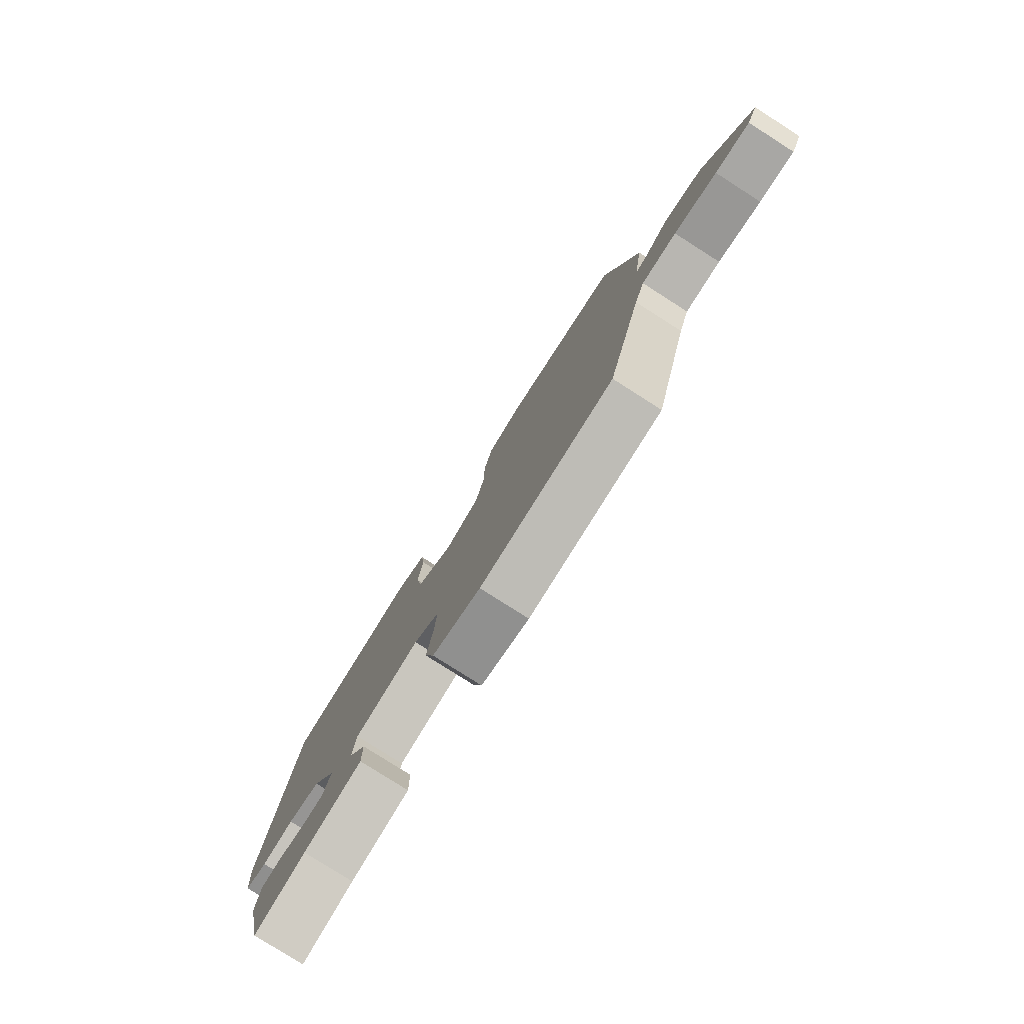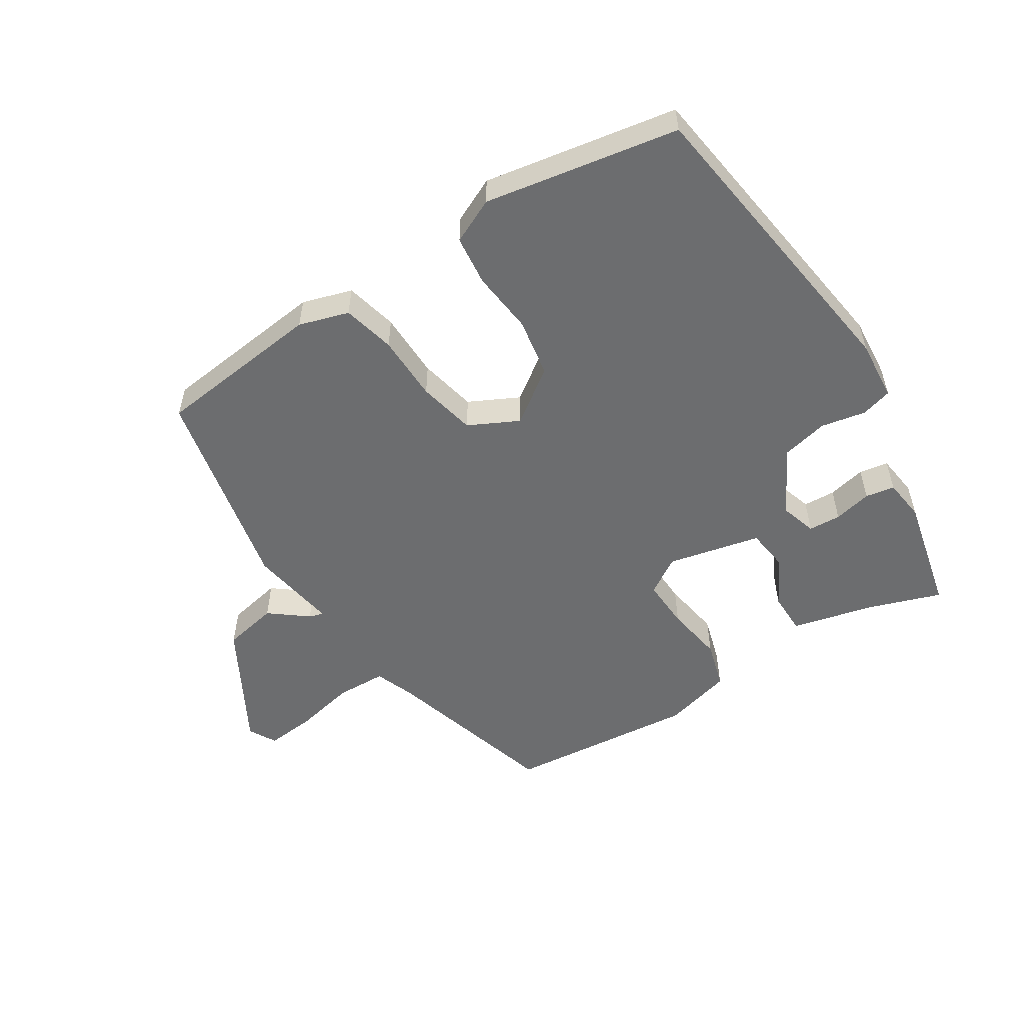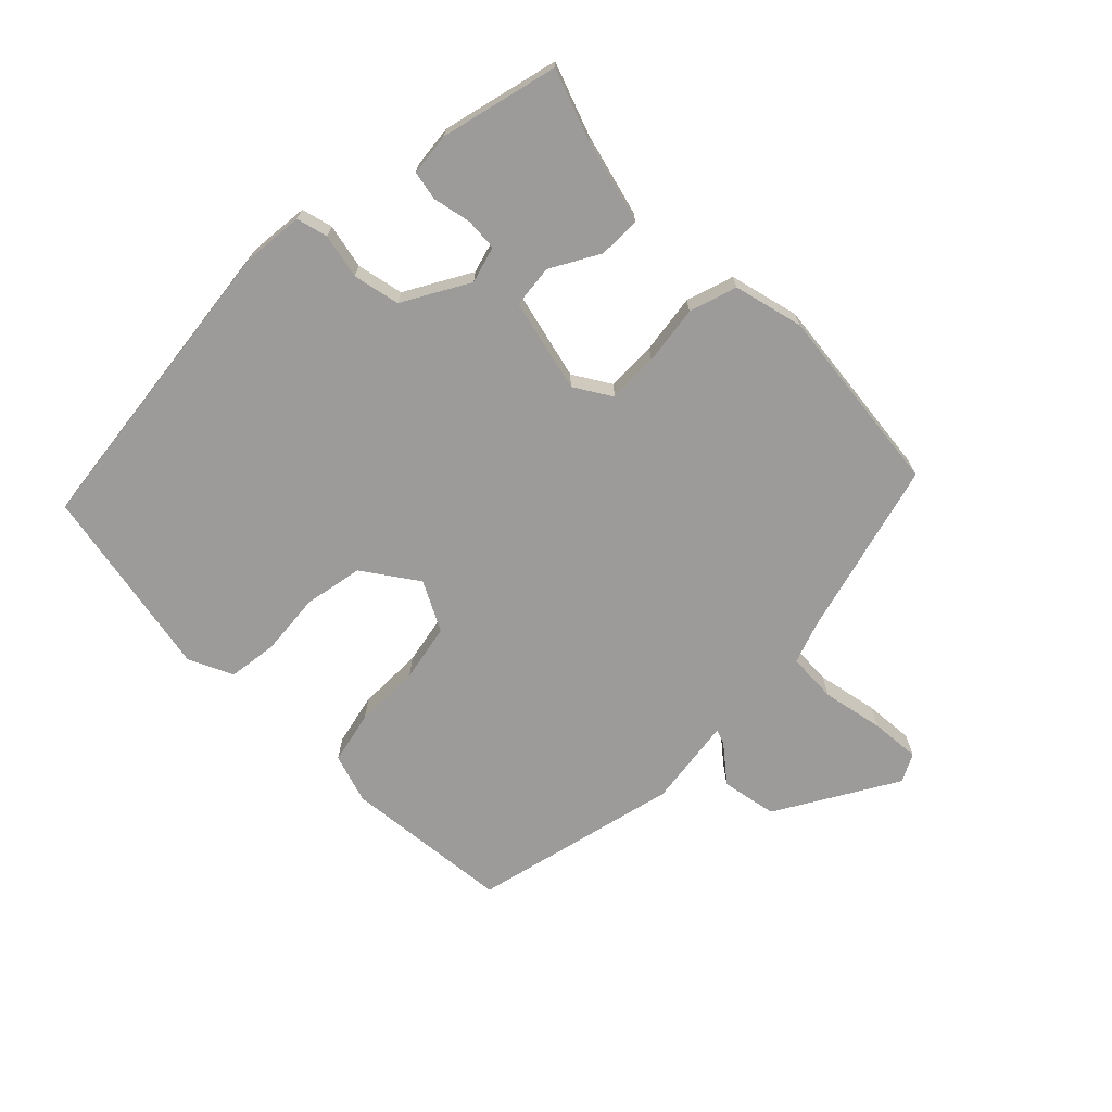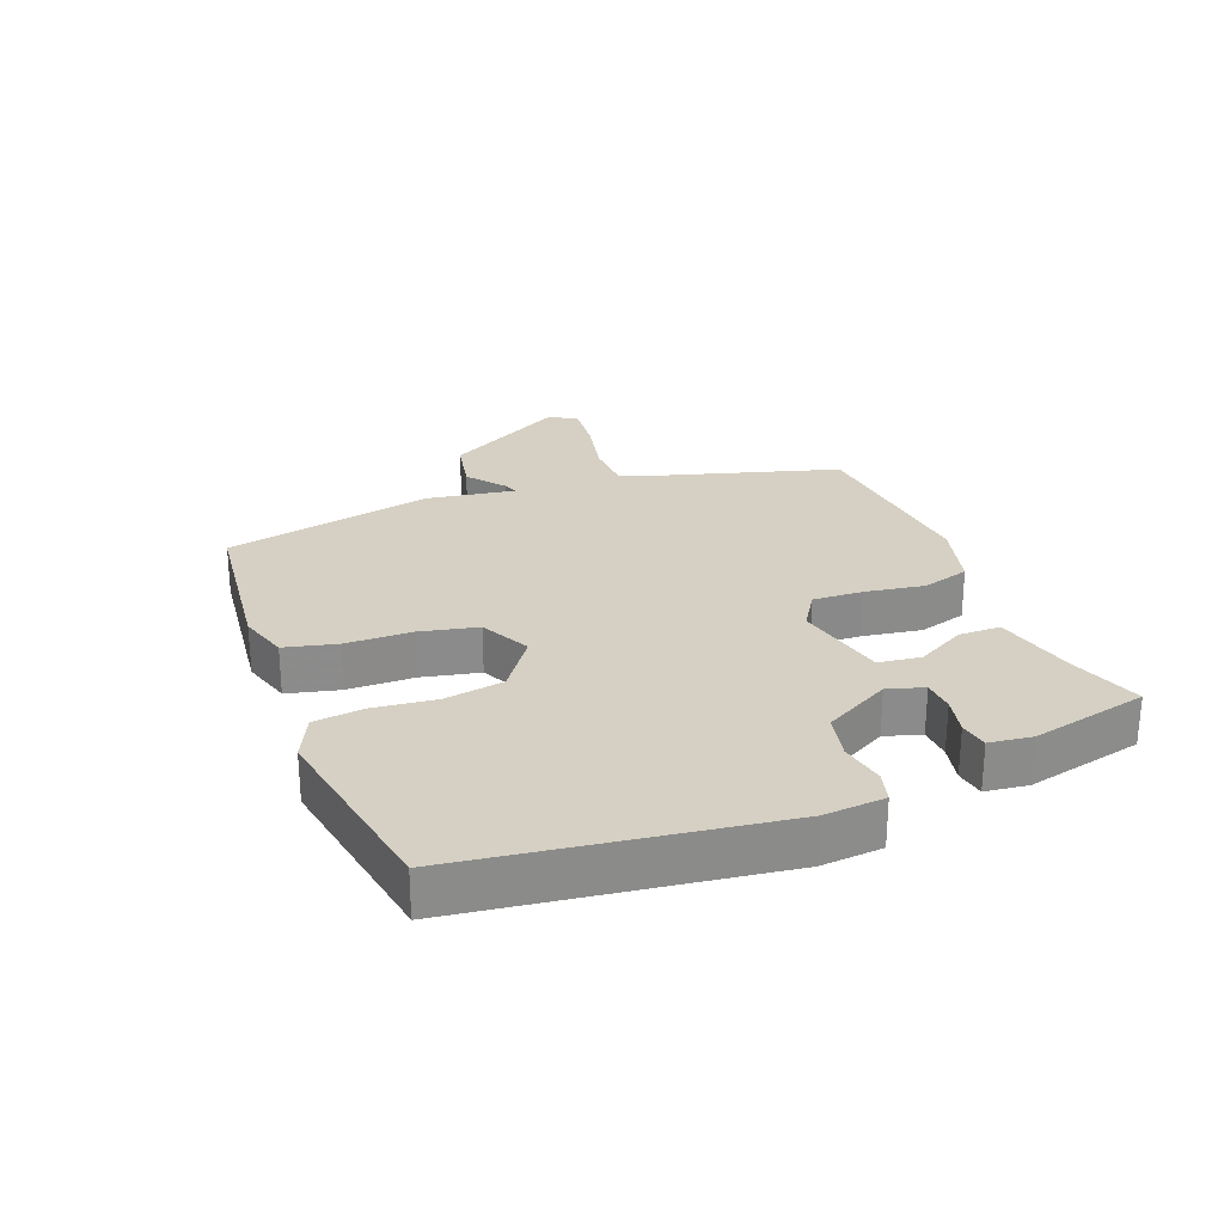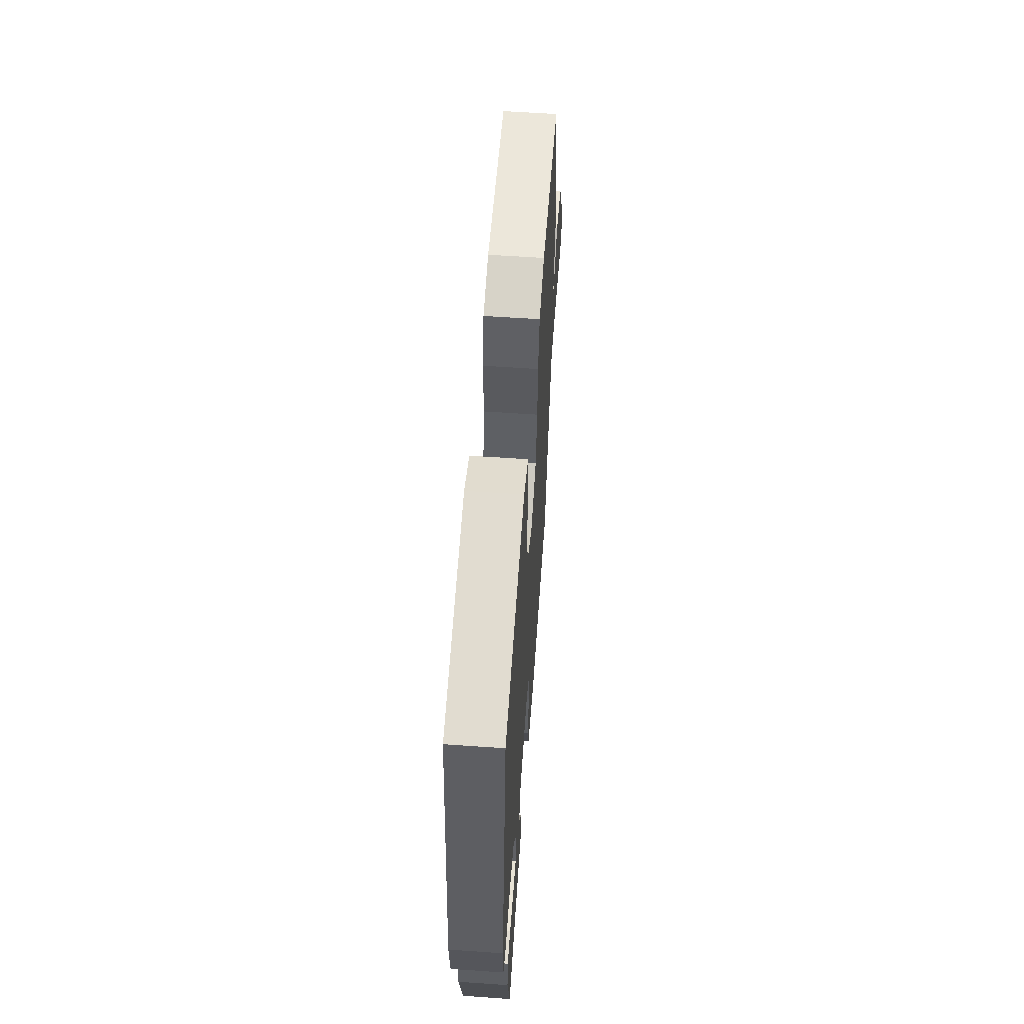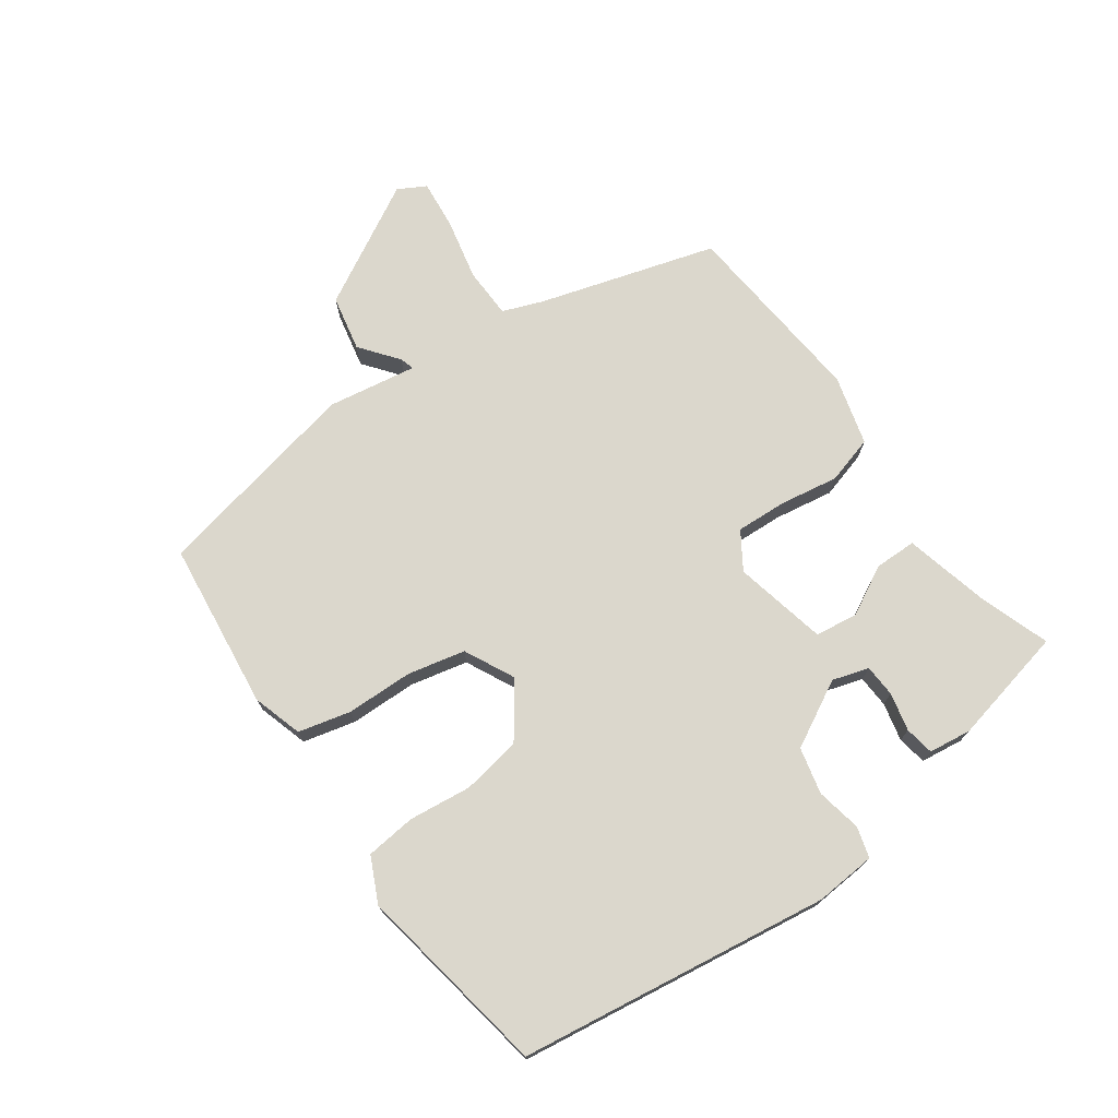
<metadata>
{"format":"obj","ext":"obj","renderer":"f3d","projection":"perspective","resolution":1024,"background":"white","views":[{"elev":-79.4,"azim":-122.5,"up":"+Z"},{"elev":-53.9,"azim":32.7,"up":"+Y"},{"elev":-69.7,"azim":134.4,"up":"+Y"},{"elev":26.4,"azim":69.1,"up":"+Y"},{"elev":58.9,"azim":94.1,"up":"+Z"},{"elev":73.2,"azim":55.1,"up":"+Y"}]}
</metadata>
<code>
v 0.432 0.07 -0.507
v 0.321 0.07 -0.468
v 0.193 0.07 -0.436
v 0.193 0.07 -0.371
v 0.234 0.07 -0.296
v 0.226 0.07 -0.23
v 0.082 0.07 -0.197
v 0.025 0.07 -0.233
v 0.028 0.07 -0.311
v 0.042 0.07 -0.402
v 0.02 0.07 -0.476
v -0.087 0.07 -0.504
v -0.382 0.07 -0.474
v -0.46 0.07 -0.201
v -0.483 0.07 -0.139
v -0.561 0.07 -0.136
v -0.656 0.07 -0.156
v -0.733 0.07 -0.163
v -0.756 0.07 -0.12
v -0.65 0.07 0.067
v -0.564 0.07 0.084
v -0.506 0.07 0.038
v -0.484 0.07 0.031
v -0.505 0.07 0.169
v -0.434 0.07 0.491
v -0.174 0.07 0.519
v -0.097 0.07 0.495
v -0.078 0.07 0.414
v -0.077 0.07 0.311
v -0.058 0.07 0.222
v 0.019 0.07 0.183
v 0.102 0.07 0.242
v 0.118 0.07 0.333
v 0.108 0.07 0.43
v 0.117 0.07 0.507
v 0.186 0.07 0.539
v 0.485 0.07 0.485
v 0.548 0.07 0.005
v 0.54 0.07 -0.089
v 0.492 0.07 -0.102
v 0.423 0.07 -0.088
v 0.351 0.07 -0.104
v 0.295 0.07 -0.206
v 0.312 0.07 -0.262
v 0.362 0.07 -0.265
v 0.421 0.07 -0.252
v 0.466 0.07 -0.26
v 0.474 0.07 -0.326
v 0.432 0 -0.507
v 0.321 0 -0.468
v 0.193 0 -0.436
v 0.193 0 -0.371
v 0.234 0 -0.296
v 0.226 0 -0.23
v 0.082 0 -0.197
v 0.025 0 -0.233
v 0.028 0 -0.311
v 0.042 0 -0.402
v 0.02 0 -0.476
v -0.087 0 -0.504
v -0.382 0 -0.474
v -0.46 0 -0.201
v -0.483 0 -0.139
v -0.561 0 -0.136
v -0.656 0 -0.156
v -0.733 0 -0.163
v -0.756 0 -0.12
v -0.65 0 0.067
v -0.564 0 0.084
v -0.506 0 0.038
v -0.484 0 0.031
v -0.505 0 0.169
v -0.434 0 0.491
v -0.174 0 0.519
v -0.097 0 0.495
v -0.078 0 0.414
v -0.077 0 0.311
v -0.058 0 0.222
v 0.019 0 0.183
v 0.102 0 0.242
v 0.118 0 0.333
v 0.108 0 0.43
v 0.117 0 0.507
v 0.186 0 0.539
v 0.485 0 0.485
v 0.548 0 0.005
v 0.54 0 -0.089
v 0.492 0 -0.102
v 0.423 0 -0.088
v 0.351 0 -0.104
v 0.295 0 -0.206
v 0.312 0 -0.262
v 0.362 0 -0.265
v 0.421 0 -0.252
v 0.466 0 -0.26
v 0.474 0 -0.326
f 48 1 2
f 47 48 2
f 46 47 2
f 45 46 2
f 3 4 5
f 2 3 5
f 45 2 5
f 44 45 5
f 43 44 5 6
f 42 43 6 7
f 39 40 41
f 38 39 41
f 37 38 41
f 36 37 41
f 35 36 41
f 34 35 41
f 33 34 41
f 32 33 41 42
f 31 32 42 7
f 27 28 29
f 26 27 29
f 25 26 29
f 24 25 29
f 23 24 29
f 23 29 30
f 20 21 22
f 19 20 22
f 18 19 22
f 17 18 22
f 16 17 22
f 15 16 22 23
f 31 7 8
f 30 31 8
f 23 30 8
f 15 23 8
f 14 15 8
f 12 13 14
f 11 12 14
f 10 11 14
f 9 10 14
f 8 9 14
f 50 49 96
f 50 96 95
f 50 95 94
f 50 94 93
f 53 52 51
f 53 51 50
f 53 50 93
f 53 93 92
f 54 53 92 91
f 55 54 91 90
f 89 88 87
f 89 87 86
f 89 86 85
f 89 85 84
f 89 84 83
f 89 83 82
f 89 82 81
f 90 89 81 80
f 55 90 80 79
f 77 76 75
f 77 75 74
f 77 74 73
f 77 73 72
f 77 72 71
f 78 77 71
f 70 69 68
f 70 68 67
f 70 67 66
f 70 66 65
f 70 65 64
f 71 70 64 63
f 56 55 79
f 56 79 78
f 56 78 71
f 56 71 63
f 56 63 62
f 62 61 60
f 62 60 59
f 62 59 58
f 62 58 57
f 62 57 56
f 1 49 50 2
f 2 50 51 3
f 3 51 52 4
f 4 52 53 5
f 5 53 54 6
f 6 54 55 7
f 7 55 56 8
f 8 56 57 9
f 9 57 58 10
f 10 58 59 11
f 11 59 60 12
f 12 60 61 13
f 13 61 62 14
f 14 62 63 15
f 15 63 64 16
f 16 64 65 17
f 17 65 66 18
f 18 66 67 19
f 19 67 68 20
f 20 68 69 21
f 21 69 70 22
f 22 70 71 23
f 23 71 72 24
f 24 72 73 25
f 25 73 74 26
f 26 74 75 27
f 27 75 76 28
f 28 76 77 29
f 29 77 78 30
f 30 78 79 31
f 31 79 80 32
f 32 80 81 33
f 33 81 82 34
f 34 82 83 35
f 35 83 84 36
f 36 84 85 37
f 37 85 86 38
f 38 86 87 39
f 39 87 88 40
f 40 88 89 41
f 41 89 90 42
f 42 90 91 43
f 43 91 92 44
f 44 92 93 45
f 45 93 94 46
f 46 94 95 47
f 47 95 96 48
f 48 96 49 1

</code>
